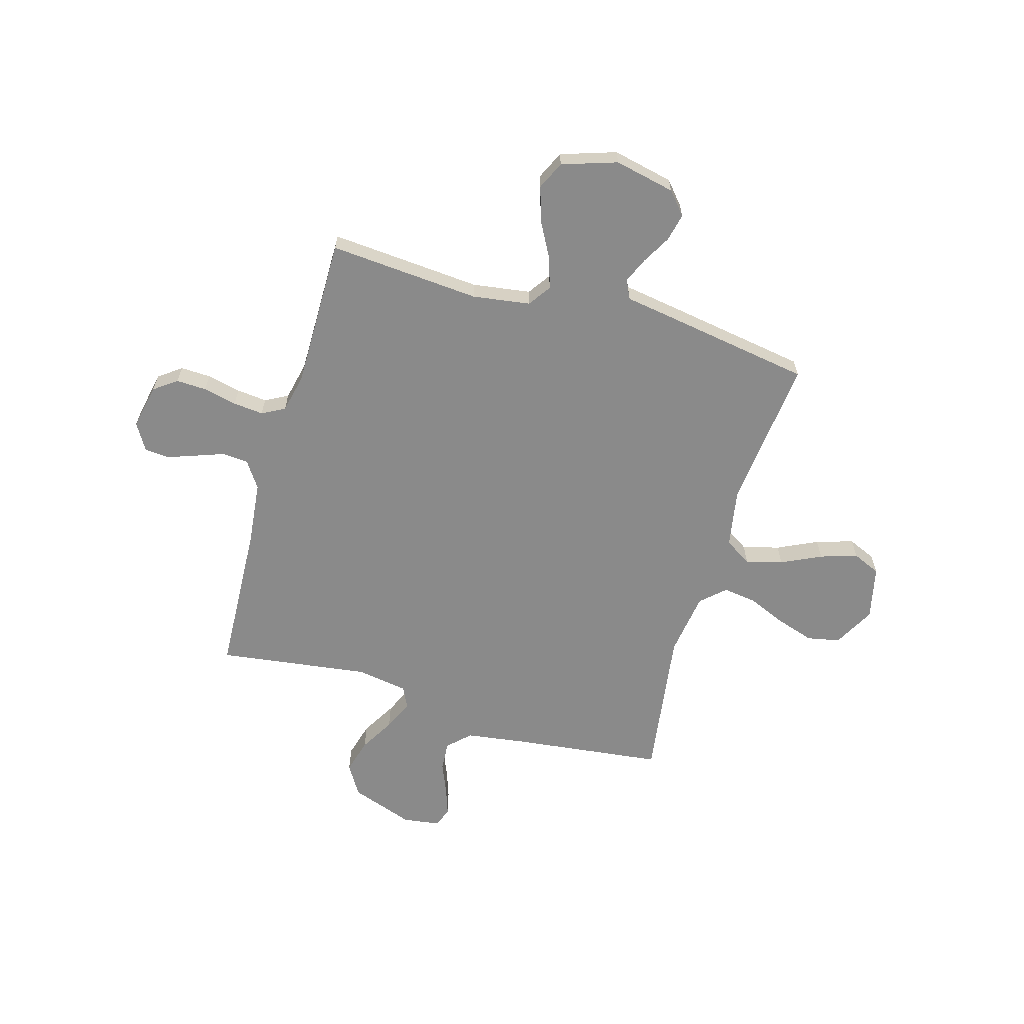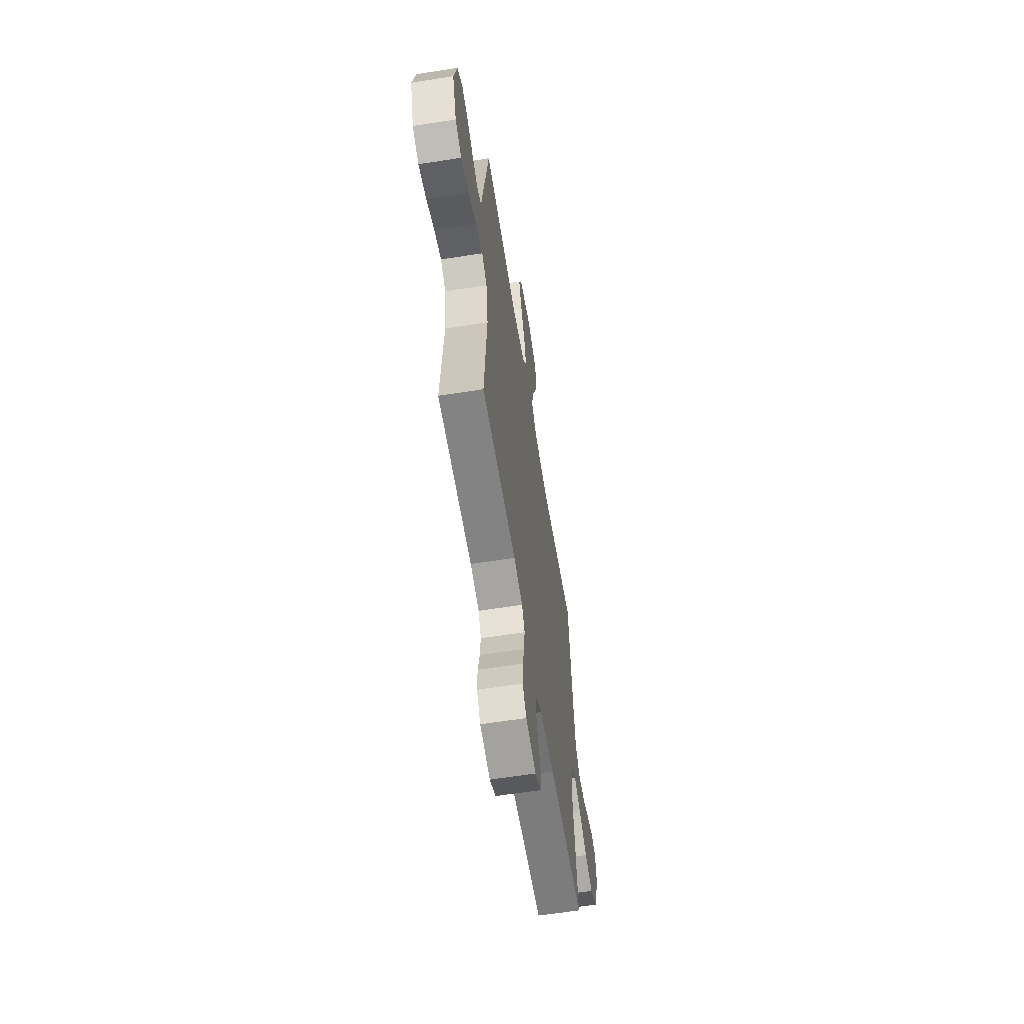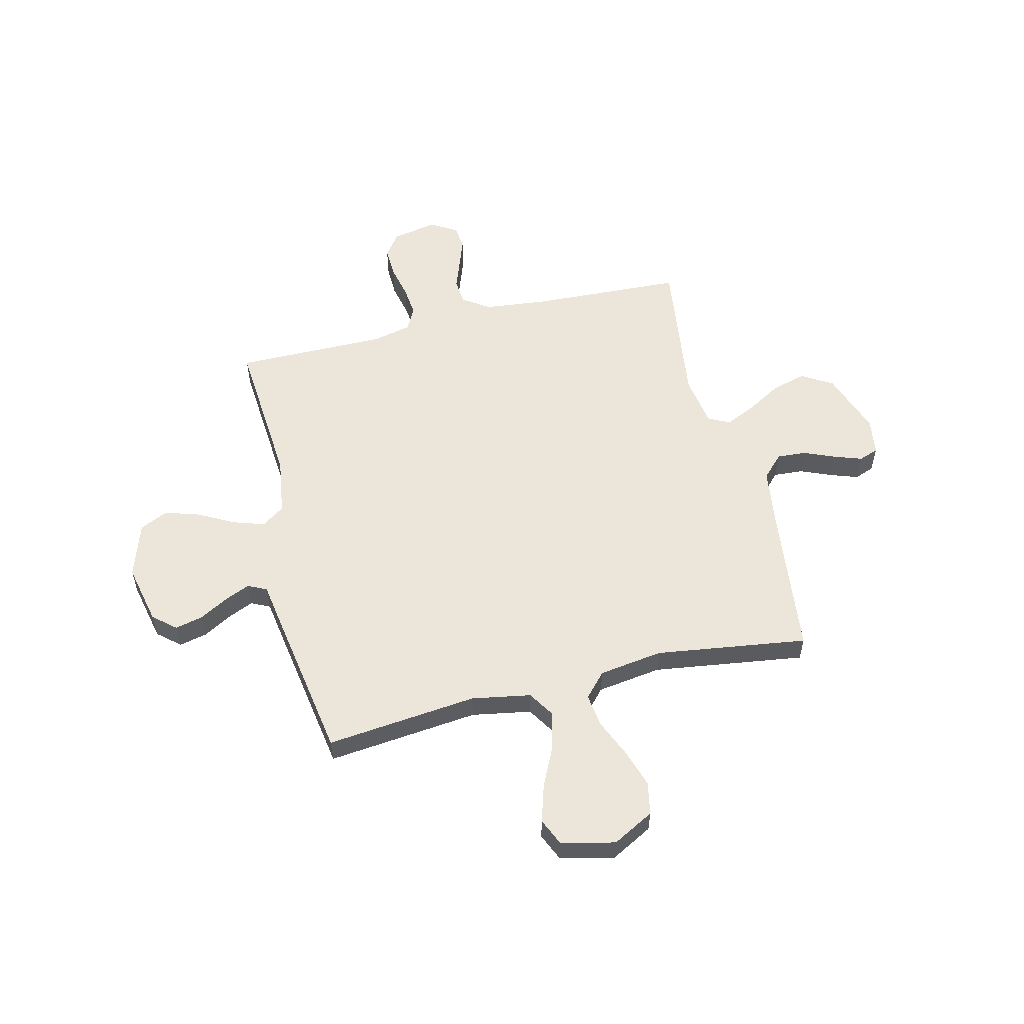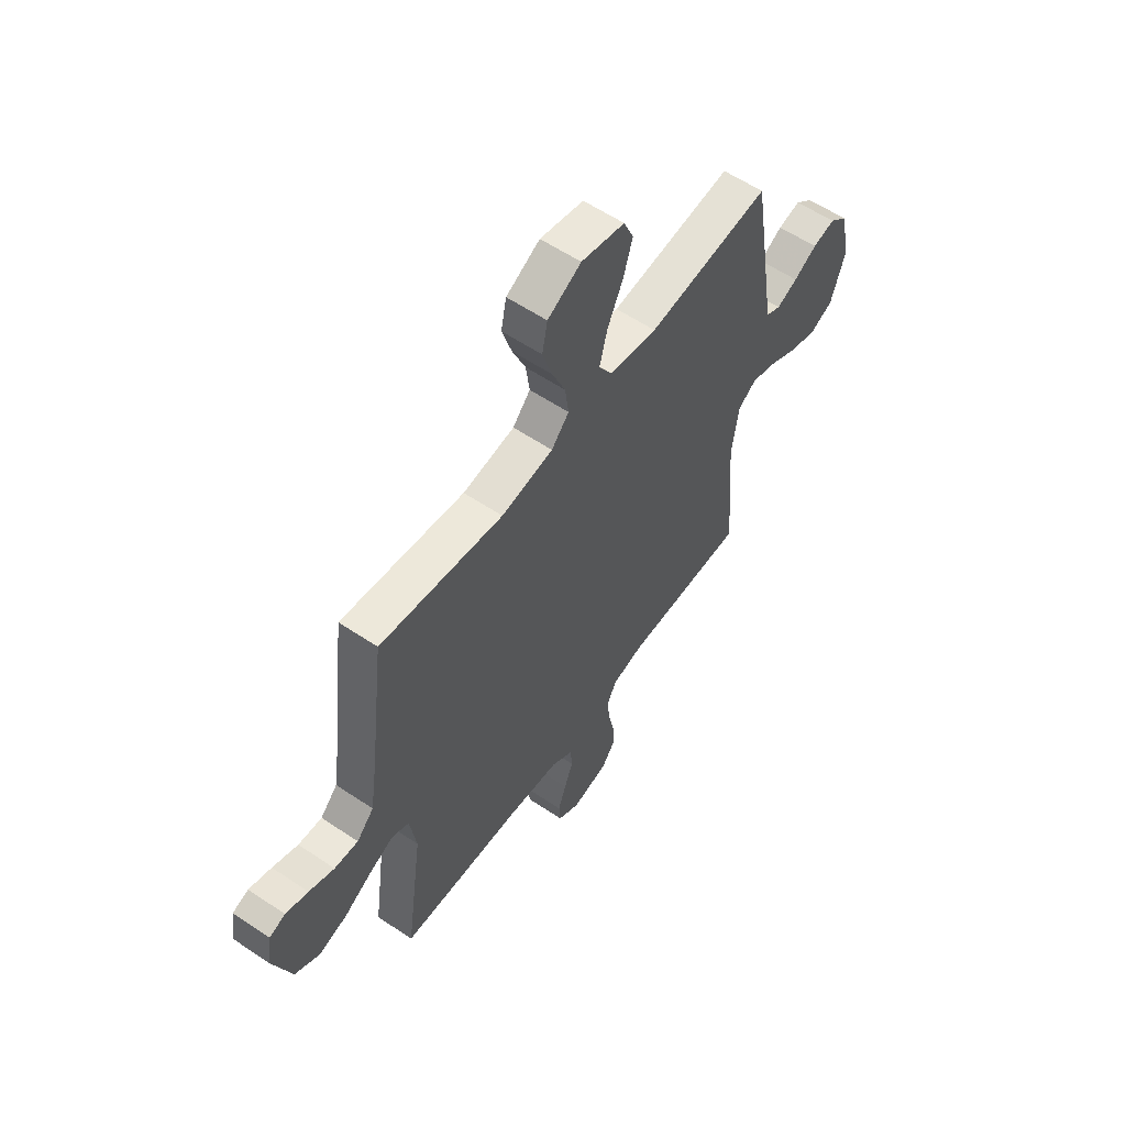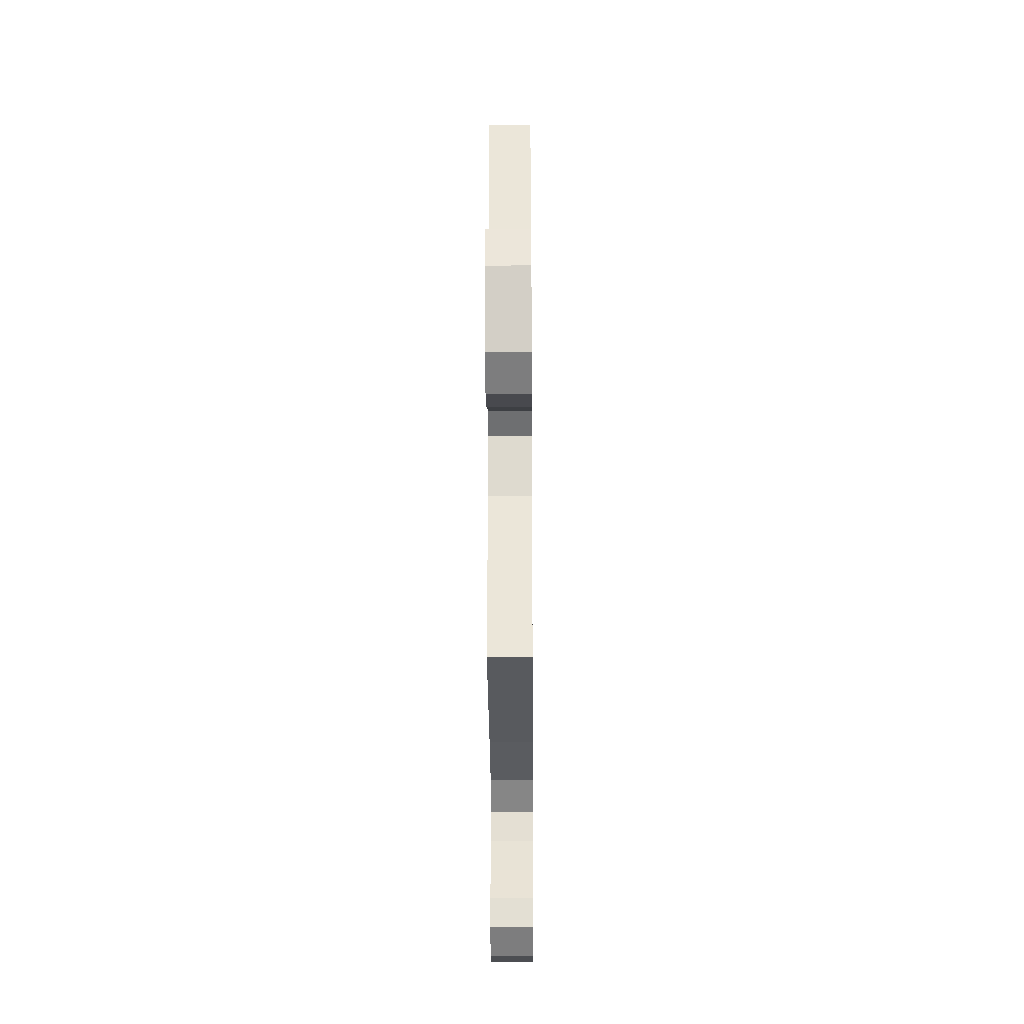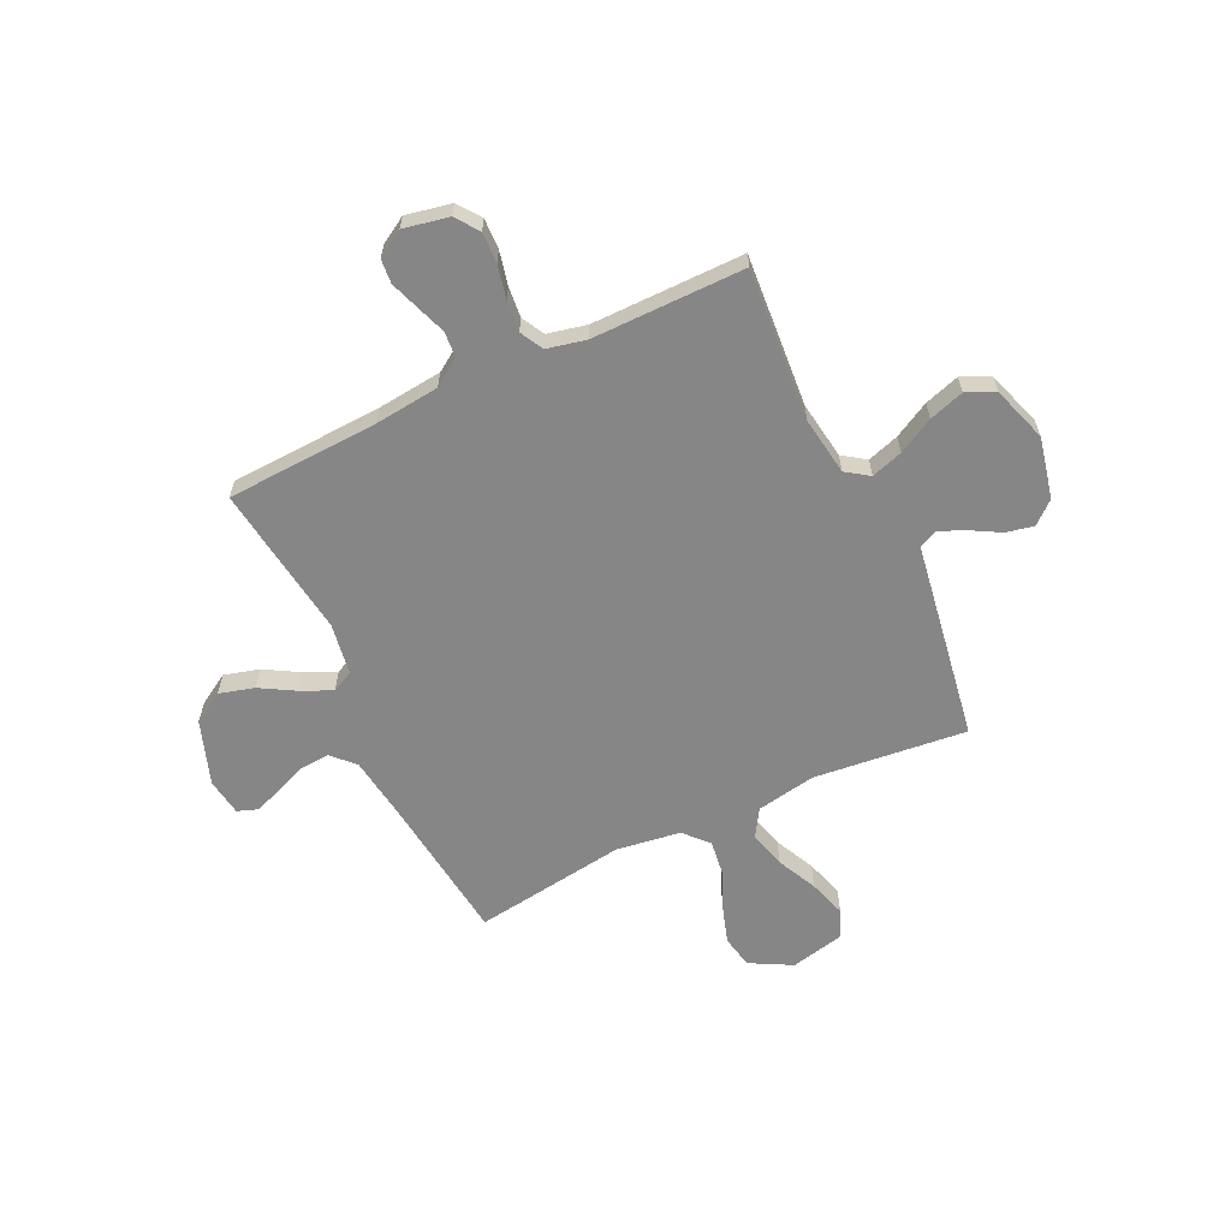
<metadata>
{"format":"obj","ext":"obj","renderer":"f3d","projection":"perspective","resolution":1024,"background":"white","views":[{"elev":-63.5,"azim":-106.2,"up":"+Y"},{"elev":-61.6,"azim":-80.9,"up":"+Z"},{"elev":55.9,"azim":-13.8,"up":"+Y"},{"elev":58.3,"azim":124.8,"up":"+Z"},{"elev":-28.0,"azim":90.4,"up":"+Z"},{"elev":-62.1,"azim":-154.7,"up":"+Y"}]}
</metadata>
<code>
v -0.5 0.07 -0.5
v -0.477 0.07 -0.2
v -0.494 0.07 -0.086
v -0.539 0.07 -0.055
v -0.601 0.07 -0.075
v -0.671 0.07 -0.113
v -0.74 0.07 -0.135
v -0.796 0.07 -0.109
v -0.832 0.07 0
v -0.806 0.07 0.12
v -0.762 0.07 0.158
v -0.707 0.07 0.146
v -0.65 0.07 0.114
v -0.599 0.07 0.092
v -0.562 0.07 0.11
v -0.548 0.07 0.2
v -0.5 0.07 0.5
v -0.2 0.07 0.469
v -0.083 0.07 0.49
v -0.05 0.07 0.543
v -0.069 0.07 0.616
v -0.107 0.07 0.695
v -0.13 0.07 0.769
v -0.106 0.07 0.824
v 0 0.07 0.848
v 0.082 0.07 0.804
v 0.095 0.07 0.739
v 0.071 0.07 0.664
v 0.039 0.07 0.589
v 0.03 0.07 0.522
v 0.073 0.07 0.475
v 0.2 0.07 0.457
v 0.5 0.07 0.5
v 0.536 0.07 0.2
v 0.553 0.07 0.082
v 0.595 0.07 0.039
v 0.653 0.07 0.043
v 0.715 0.07 0.069
v 0.77 0.07 0.088
v 0.809 0.07 0.074
v 0.82 0.07 0
v 0.776 0.07 -0.126
v 0.715 0.07 -0.163
v 0.646 0.07 -0.144
v 0.577 0.07 -0.104
v 0.517 0.07 -0.077
v 0.475 0.07 -0.098
v 0.459 0.07 -0.2
v 0.5 0.07 -0.5
v 0.2 0.07 -0.515
v 0.073 0.07 -0.529
v 0.02 0.07 -0.565
v 0.016 0.07 -0.616
v 0.037 0.07 -0.674
v 0.057 0.07 -0.73
v 0.053 0.07 -0.778
v 0 0.07 -0.81
v -0.089 0.07 -0.792
v -0.122 0.07 -0.747
v -0.12 0.07 -0.687
v -0.105 0.07 -0.62
v -0.099 0.07 -0.56
v -0.123 0.07 -0.515
v -0.2 0.07 -0.498
v -0.5 0 -0.5
v -0.477 0 -0.2
v -0.494 0 -0.086
v -0.539 0 -0.055
v -0.601 0 -0.075
v -0.671 0 -0.113
v -0.74 0 -0.135
v -0.796 0 -0.109
v -0.832 0 0
v -0.806 0 0.12
v -0.762 0 0.158
v -0.707 0 0.146
v -0.65 0 0.114
v -0.599 0 0.092
v -0.562 0 0.11
v -0.548 0 0.2
v -0.5 0 0.5
v -0.2 0 0.469
v -0.083 0 0.49
v -0.05 0 0.543
v -0.069 0 0.616
v -0.107 0 0.695
v -0.13 0 0.769
v -0.106 0 0.824
v 0 0 0.848
v 0.082 0 0.804
v 0.095 0 0.739
v 0.071 0 0.664
v 0.039 0 0.589
v 0.03 0 0.522
v 0.073 0 0.475
v 0.2 0 0.457
v 0.5 0 0.5
v 0.536 0 0.2
v 0.553 0 0.082
v 0.595 0 0.039
v 0.653 0 0.043
v 0.715 0 0.069
v 0.77 0 0.088
v 0.809 0 0.074
v 0.82 0 0
v 0.776 0 -0.126
v 0.715 0 -0.163
v 0.646 0 -0.144
v 0.577 0 -0.104
v 0.517 0 -0.077
v 0.475 0 -0.098
v 0.459 0 -0.2
v 0.5 0 -0.5
v 0.2 0 -0.515
v 0.073 0 -0.529
v 0.02 0 -0.565
v 0.016 0 -0.616
v 0.037 0 -0.674
v 0.057 0 -0.73
v 0.053 0 -0.778
v 0 0 -0.81
v -0.089 0 -0.792
v -0.122 0 -0.747
v -0.12 0 -0.687
v -0.105 0 -0.62
v -0.099 0 -0.56
v -0.123 0 -0.515
v -0.2 0 -0.498
f 58 59 60 61
f 58 61 62
f 57 58 62
f 56 57 62
f 53 54 55 56
f 53 56 62 63
f 48 49 50
f 47 48 50 51
f 42 43 44 45
f 42 45 46
f 41 42 46
f 40 41 46
f 37 38 39 40
f 37 40 46 47
f 32 33 34
f 31 32 34 35
f 26 27 28 29
f 24 25 26 29
f 24 29 30
f 21 22 23 24
f 20 21 24 30
f 19 20 30 31
f 15 16 17 18
f 15 18 19 31
f 10 11 12 13
f 10 13 14
f 9 10 14
f 8 9 14
f 5 6 7 8
f 4 5 8 14
f 3 4 14 15
f 64 1 2
f 63 64 2 3
f 52 53 63 3
f 47 51 52 3
f 36 37 47 3
f 31 35 36
f 3 15 31 36
f 125 124 123 122
f 126 125 122
f 126 122 121
f 126 121 120
f 120 119 118 117
f 127 126 120 117
f 114 113 112
f 115 114 112 111
f 109 108 107 106
f 110 109 106
f 110 106 105
f 110 105 104
f 104 103 102 101
f 111 110 104 101
f 98 97 96
f 99 98 96 95
f 93 92 91 90
f 93 90 89 88
f 94 93 88
f 88 87 86 85
f 94 88 85 84
f 95 94 84 83
f 82 81 80 79
f 95 83 82 79
f 77 76 75 74
f 78 77 74
f 78 74 73
f 78 73 72
f 72 71 70 69
f 78 72 69 68
f 79 78 68 67
f 66 65 128
f 67 66 128 127
f 67 127 117 116
f 67 116 115 111
f 67 111 101 100
f 100 99 95
f 100 95 79 67
f 1 65 66 2
f 2 66 67 3
f 3 67 68 4
f 4 68 69 5
f 5 69 70 6
f 6 70 71 7
f 7 71 72 8
f 8 72 73 9
f 9 73 74 10
f 10 74 75 11
f 11 75 76 12
f 12 76 77 13
f 13 77 78 14
f 14 78 79 15
f 15 79 80 16
f 16 80 81 17
f 17 81 82 18
f 18 82 83 19
f 19 83 84 20
f 20 84 85 21
f 21 85 86 22
f 22 86 87 23
f 23 87 88 24
f 24 88 89 25
f 25 89 90 26
f 26 90 91 27
f 27 91 92 28
f 28 92 93 29
f 29 93 94 30
f 30 94 95 31
f 31 95 96 32
f 32 96 97 33
f 33 97 98 34
f 34 98 99 35
f 35 99 100 36
f 36 100 101 37
f 37 101 102 38
f 38 102 103 39
f 39 103 104 40
f 40 104 105 41
f 41 105 106 42
f 42 106 107 43
f 43 107 108 44
f 44 108 109 45
f 45 109 110 46
f 46 110 111 47
f 47 111 112 48
f 48 112 113 49
f 49 113 114 50
f 50 114 115 51
f 51 115 116 52
f 52 116 117 53
f 53 117 118 54
f 54 118 119 55
f 55 119 120 56
f 56 120 121 57
f 57 121 122 58
f 58 122 123 59
f 59 123 124 60
f 60 124 125 61
f 61 125 126 62
f 62 126 127 63
f 63 127 128 64
f 64 128 65 1

</code>
